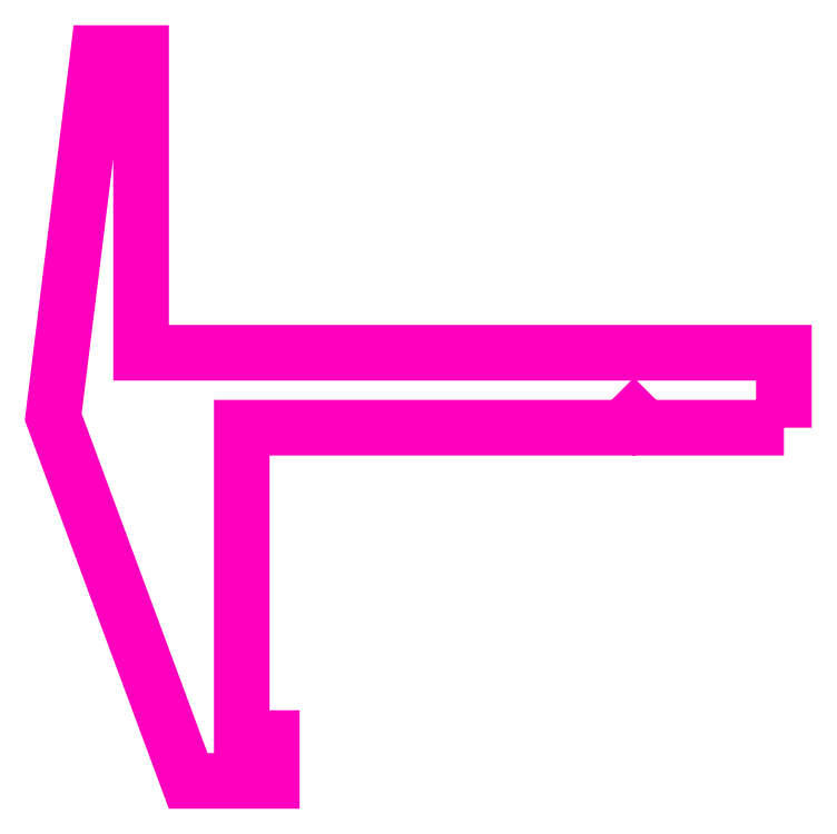
<metadata>
{"format":"dxf","ext":"dxf","renderer":"ezdxf+matplotlib","layout":"modelspace","background":"white","min_lineweight":24,"dpi":150}
</metadata>
<code>
0
SECTION
2
ENTITIES
0
POLYLINE
8
ANA
66
     1
10
0
20
0
30
0
70
     1
0
VERTEX
8
ANA
10
278.3
20
254.9
30
0
0
VERTEX
8
ANA
10
271.8
20
254.9
30
0
0
VERTEX
8
ANA
10
271.3
20
255.4
30
0
0
VERTEX
8
ANA
10
270.8
20
254.9
30
0
0
VERTEX
8
ANA
10
253
20
254.9
30
0
0
VERTEX
8
ANA
10
253
20
240.4
30
0
0
VERTEX
8
ANA
10
254.4
20
240.4
30
0
0
VERTEX
8
ANA
10
254.4
20
238.4
30
0
0
VERTEX
8
ANA
10
250.5
20
238.4
30
0
0
VERTEX
8
ANA
10
244.2
20
255.4
30
0
0
VERTEX
8
ANA
10
246.3
20
272.4
30
0
0
VERTEX
8
ANA
10
248.3
20
272.4
30
0
0
VERTEX
8
ANA
10
248.3
20
258.4
30
0
0
VERTEX
8
ANA
10
278.3
20
258.4
30
0
0
SEQEND
8
ANA
0
ENDSEC
0
EOF

</code>
